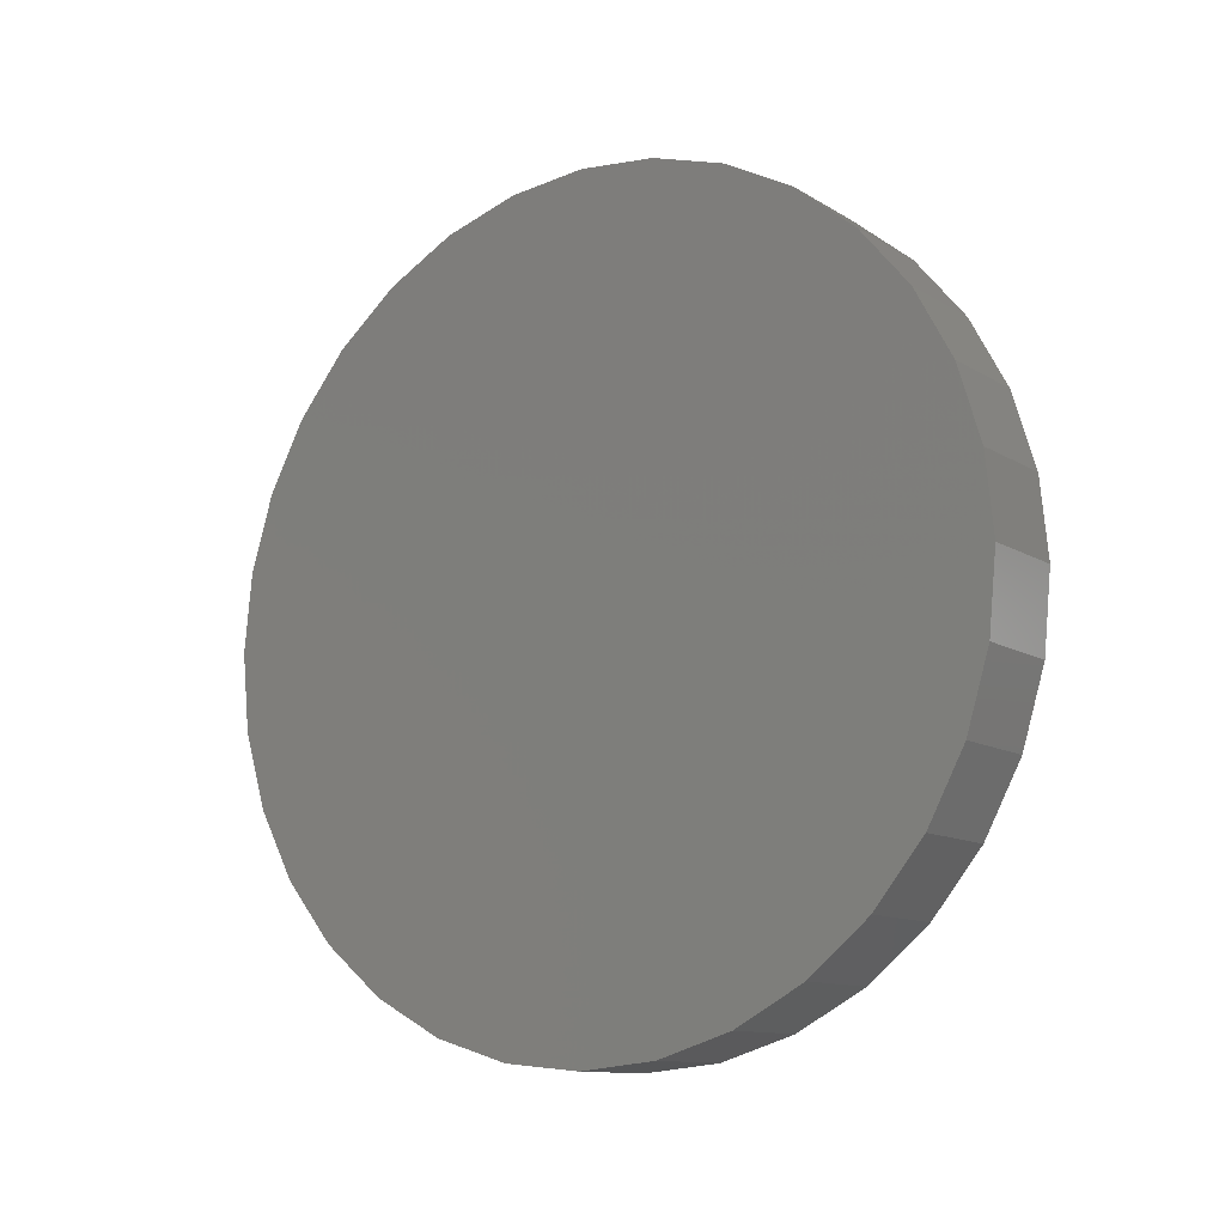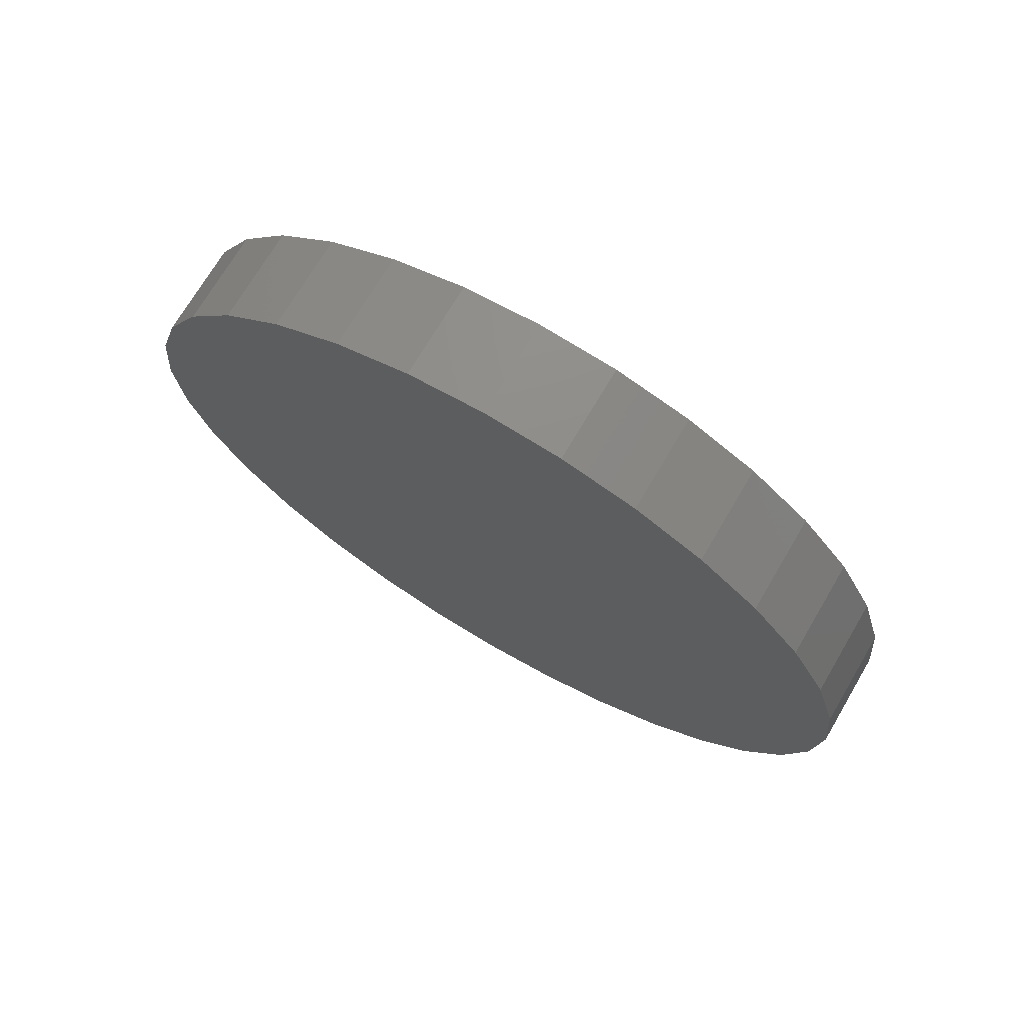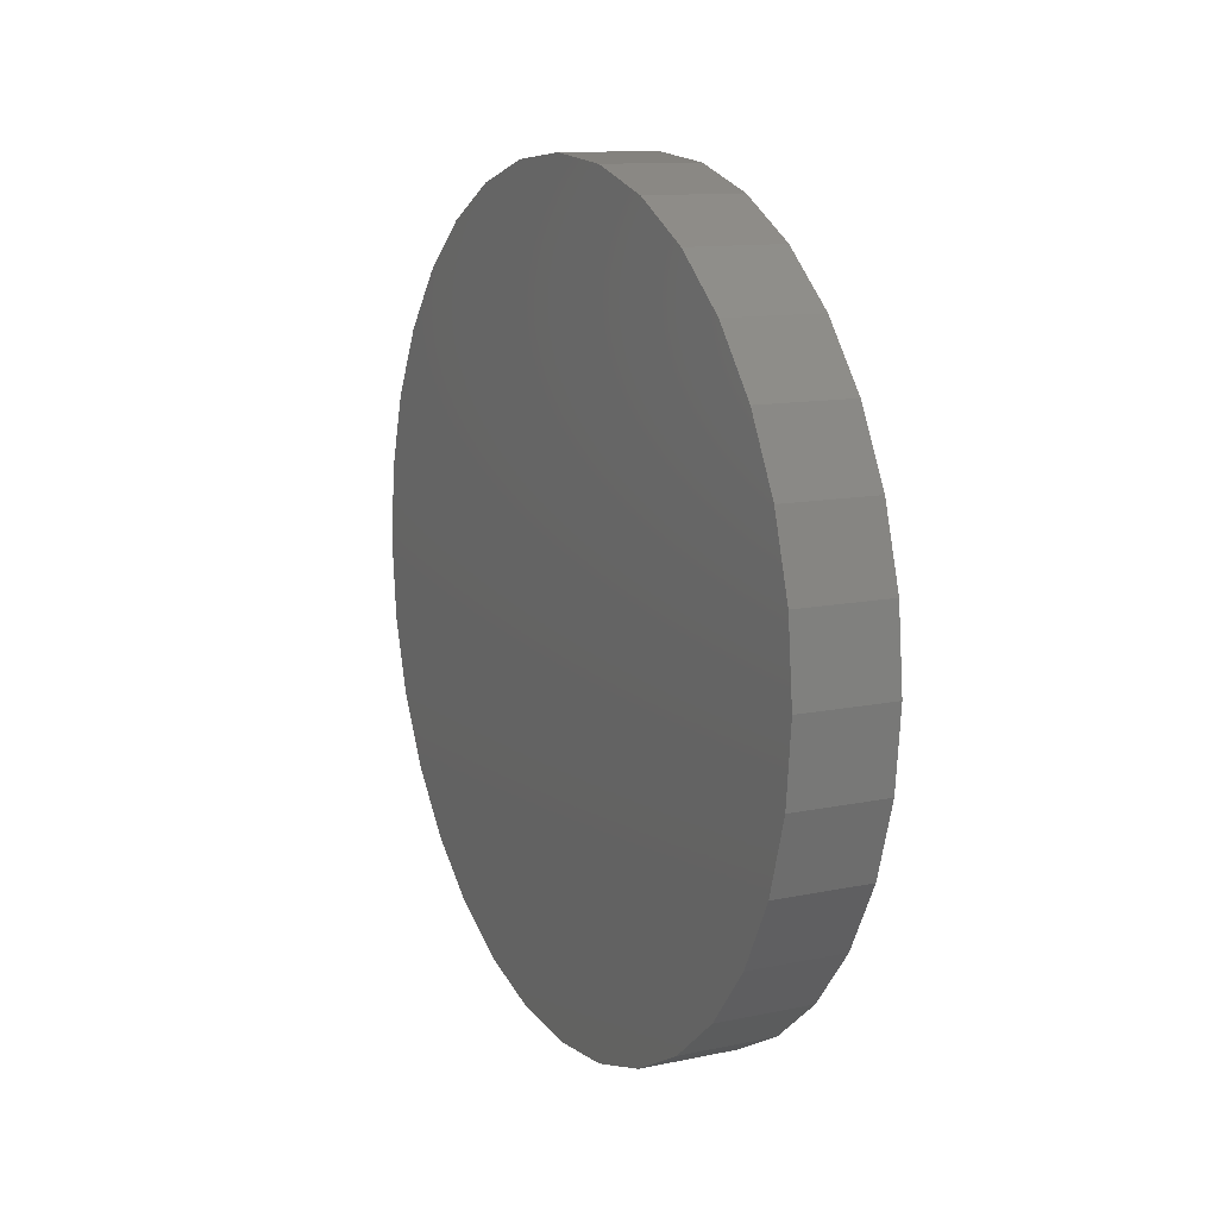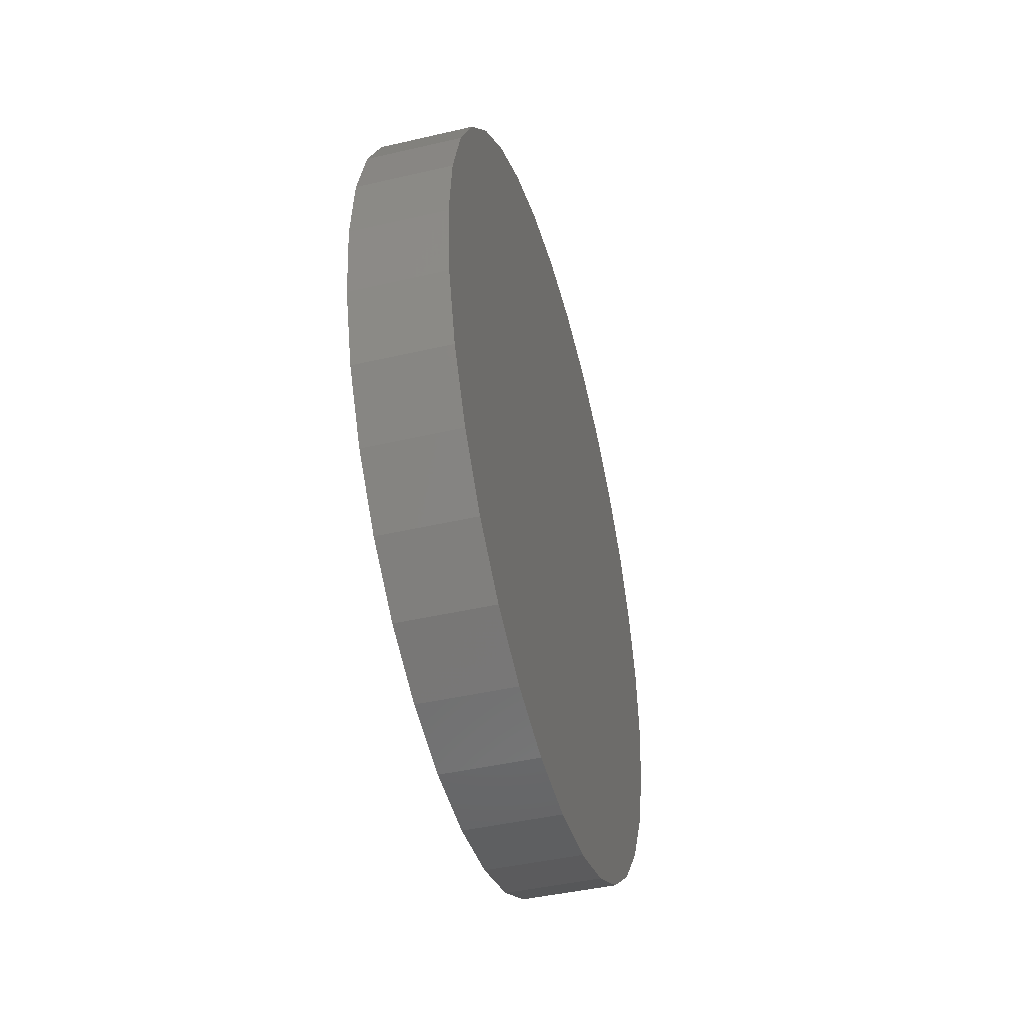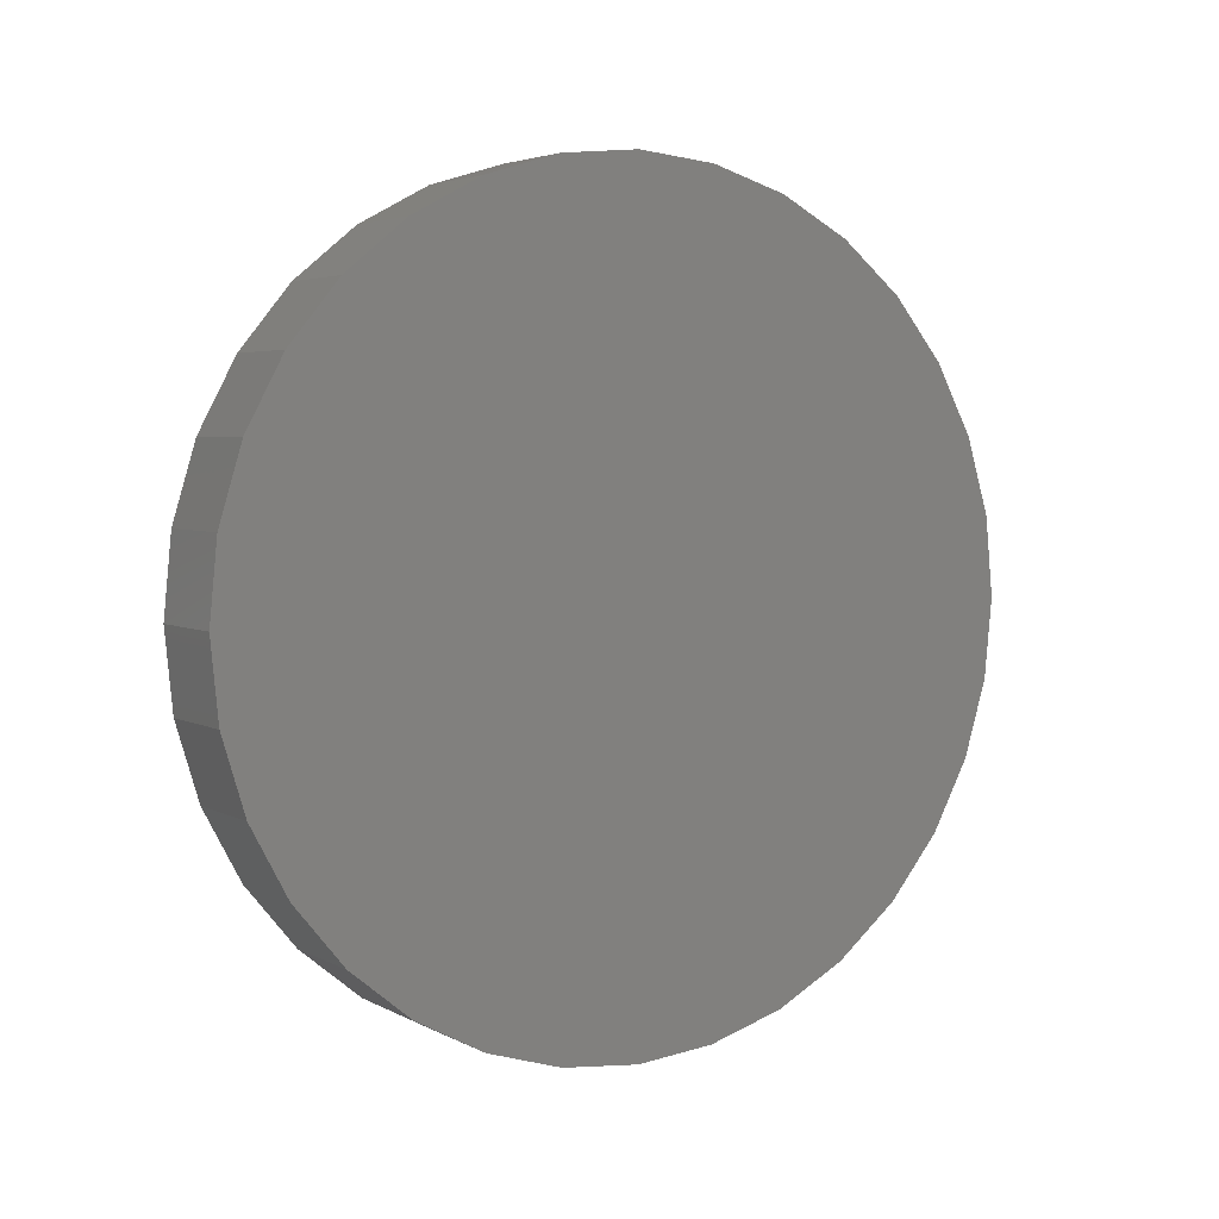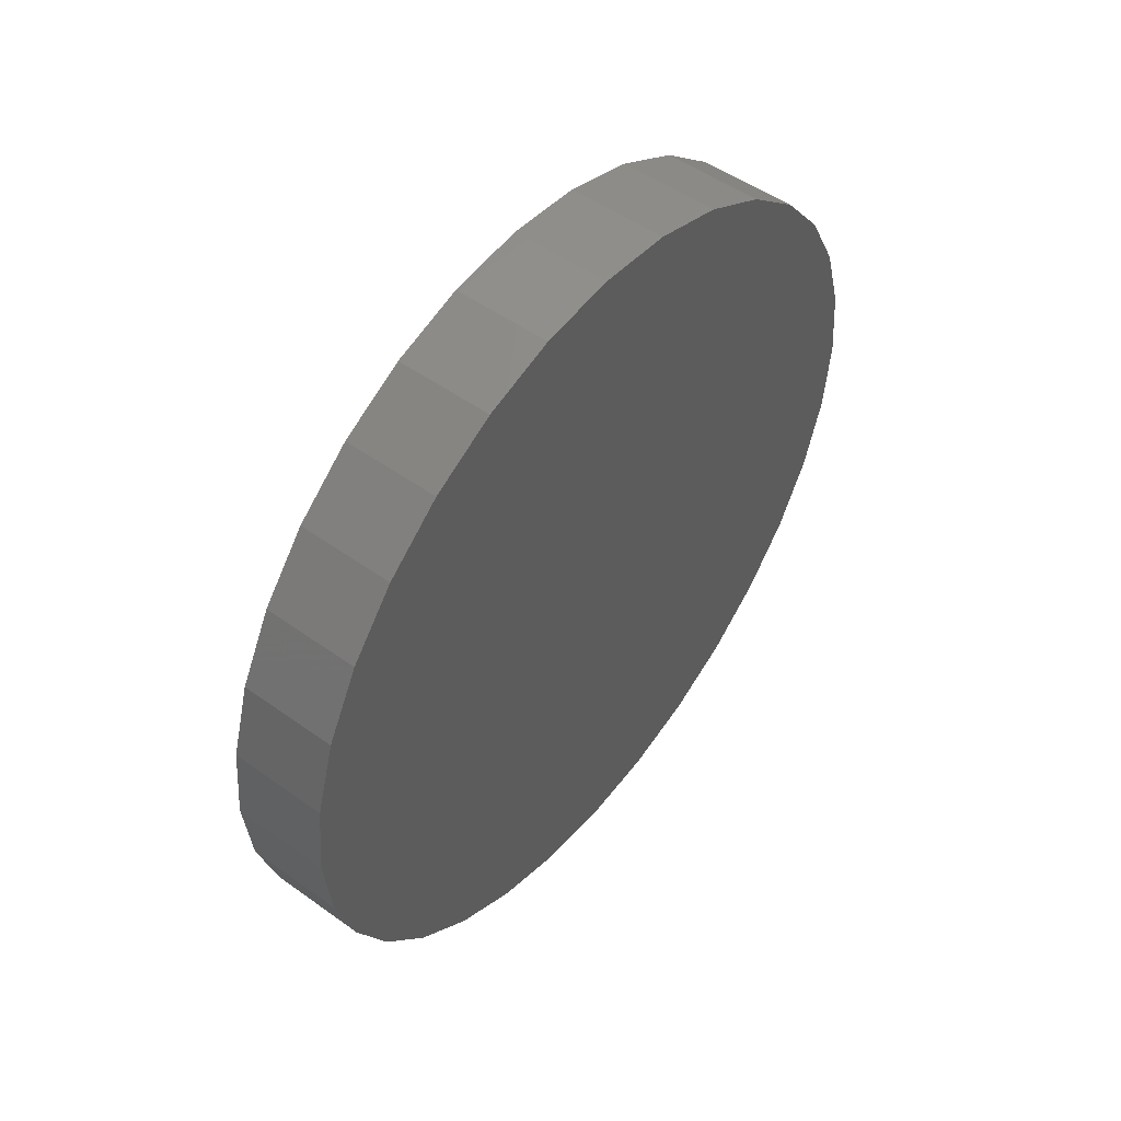
<metadata>
{"format":"stl","ext":"stl","renderer":"f3d","projection":"perspective","resolution":1024,"background":"white","views":[{"elev":-11.7,"azim":125.5,"up":"+Z"},{"elev":71.7,"azim":120.5,"up":"+Z"},{"elev":11.9,"azim":-26.5,"up":"+Z"},{"elev":-44.2,"azim":15.2,"up":"+Y"},{"elev":4.0,"azim":-121.7,"up":"+Z"},{"elev":50.9,"azim":38.0,"up":"+Z"}]}
</metadata>
<code>
# stl→obj: 64 verts, 124 faces
v 0 -0.1562 1.982e-17
v 0.03906 -0.1562 1.982e-17
v 0 -0.1531 0.03157
v 0.03906 -0.1531 0.03157
v 0 -0.1439 0.06193
v 0.03906 -0.1439 0.06193
v 0 -0.129 0.08991
v 0.03906 -0.129 0.08991
v 0 -0.1088 0.1144
v 0.03906 -0.1088 0.1144
v 0 -0.08432 0.1346
v 0.03906 -0.08432 0.1346
v 0 -0.05634 0.1495
v 0.03906 -0.05634 0.1495
v 0 -0.02598 0.1587
v 0.03906 -0.02598 0.1587
v 0 0.005592 0.1618
v 0.03906 0.005592 0.1618
v 0 0.03717 0.1587
v 0.03906 0.03717 0.1587
v 0 0.06753 0.1495
v 0.03906 0.06753 0.1495
v 0 0.09551 0.1346
v 0.03906 0.09551 0.1346
v 0 0.12 0.1144
v 0.03906 0.12 0.1144
v 0 0.1402 0.08991
v 0.03906 0.1402 0.08991
v 0 0.1551 0.06193
v 0.03906 0.1551 0.06193
v 0 0.1643 0.03157
v 0.03906 0.1643 0.03157
v 0 0.1674 -1.982e-17
v 0.03906 0.1674 -1.982e-17
v 0 0.1643 -0.03157
v 0.03906 0.1643 -0.03157
v 0 0.1551 -0.06193
v 0.03906 0.1551 -0.06193
v 0 0.1402 -0.08991
v 0.03906 0.1402 -0.08991
v 0 0.12 -0.1144
v 0.03906 0.12 -0.1144
v 0 0.09551 -0.1346
v 0.03906 0.09551 -0.1346
v 0 0.06753 -0.1495
v 0.03906 0.06753 -0.1495
v 0 0.03717 -0.1587
v 0.03906 0.03717 -0.1587
v 0 0.005592 -0.1618
v 0.03906 0.005592 -0.1618
v 0 -0.02598 -0.1587
v 0.03906 -0.02598 -0.1587
v 0 -0.05634 -0.1495
v 0.03906 -0.05634 -0.1495
v 0 -0.08432 -0.1346
v 0.03906 -0.08432 -0.1346
v 0 -0.1088 -0.1144
v 0.03906 -0.1088 -0.1144
v 0 -0.129 -0.08991
v 0.03906 -0.129 -0.08991
v 0 -0.1439 -0.06193
v 0.03906 -0.1439 -0.06193
v 0 -0.1531 -0.03157
v 0.03906 -0.1531 -0.03157
f 1 2 3
f 3 2 4
f 3 4 5
f 5 4 6
f 5 6 7
f 7 6 8
f 7 8 9
f 9 8 10
f 9 10 11
f 11 10 12
f 11 12 13
f 13 12 14
f 13 14 15
f 15 14 16
f 15 16 17
f 17 16 18
f 17 18 19
f 19 18 20
f 19 20 21
f 21 20 22
f 21 22 23
f 23 22 24
f 23 24 25
f 25 24 26
f 25 26 27
f 27 26 28
f 27 28 29
f 29 28 30
f 29 30 31
f 31 30 32
f 31 32 33
f 33 32 34
f 33 34 35
f 35 34 36
f 35 36 37
f 37 36 38
f 37 38 39
f 39 38 40
f 39 40 41
f 41 40 42
f 41 42 43
f 43 42 44
f 43 44 45
f 45 44 46
f 45 46 47
f 47 46 48
f 47 48 49
f 49 48 50
f 49 50 51
f 51 50 52
f 51 52 53
f 53 52 54
f 53 54 55
f 55 54 56
f 55 56 57
f 57 56 58
f 57 58 59
f 59 58 60
f 59 60 61
f 61 60 62
f 61 62 63
f 63 62 64
f 63 64 1
f 1 64 2
f 16 20 18
f 20 16 14
f 20 14 22
f 46 52 48
f 48 52 50
f 22 14 24
f 24 14 12
f 24 12 26
f 26 12 10
f 26 10 28
f 28 10 8
f 28 8 30
f 30 8 6
f 30 6 32
f 32 6 4
f 32 4 34
f 34 4 2
f 34 2 36
f 36 2 64
f 36 64 38
f 38 64 62
f 38 62 40
f 40 62 60
f 40 60 42
f 42 60 58
f 42 58 44
f 44 58 56
f 44 56 46
f 46 56 54
f 46 54 52
f 17 19 15
f 13 15 19
f 21 13 19
f 47 51 45
f 49 51 47
f 51 53 45
f 45 53 55
f 45 55 43
f 43 55 57
f 43 57 41
f 41 57 59
f 41 59 39
f 39 59 61
f 39 61 37
f 37 61 63
f 37 63 35
f 35 63 1
f 35 1 33
f 33 1 3
f 33 3 31
f 31 3 5
f 31 5 29
f 29 5 7
f 29 7 27
f 27 7 9
f 27 9 25
f 25 9 11
f 25 11 23
f 23 11 13
f 23 13 21

</code>
